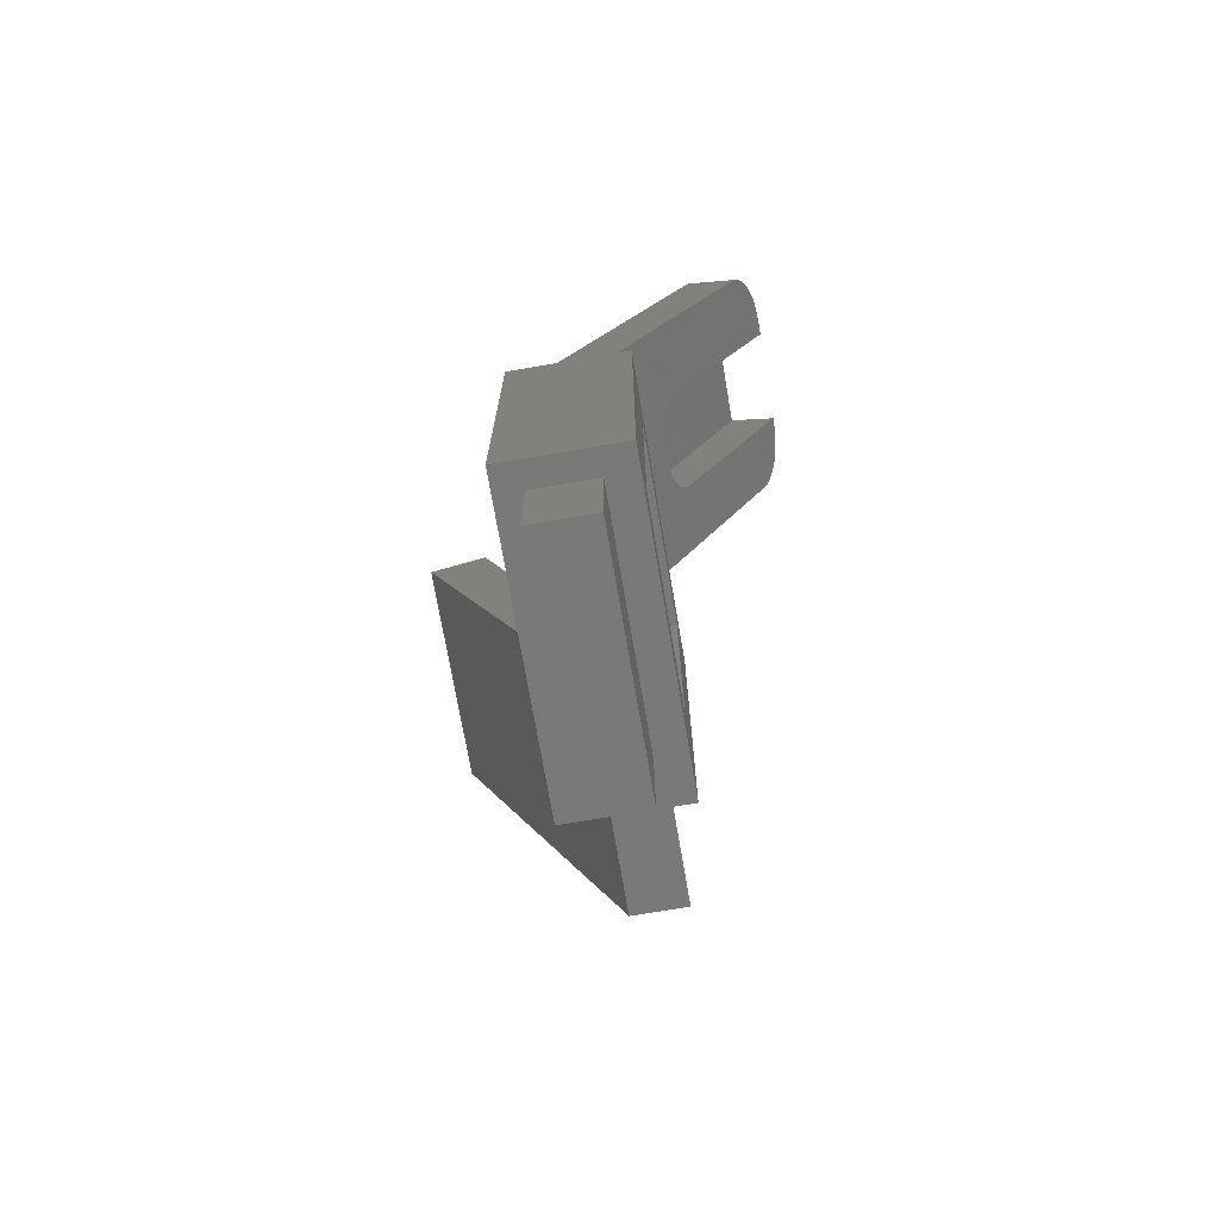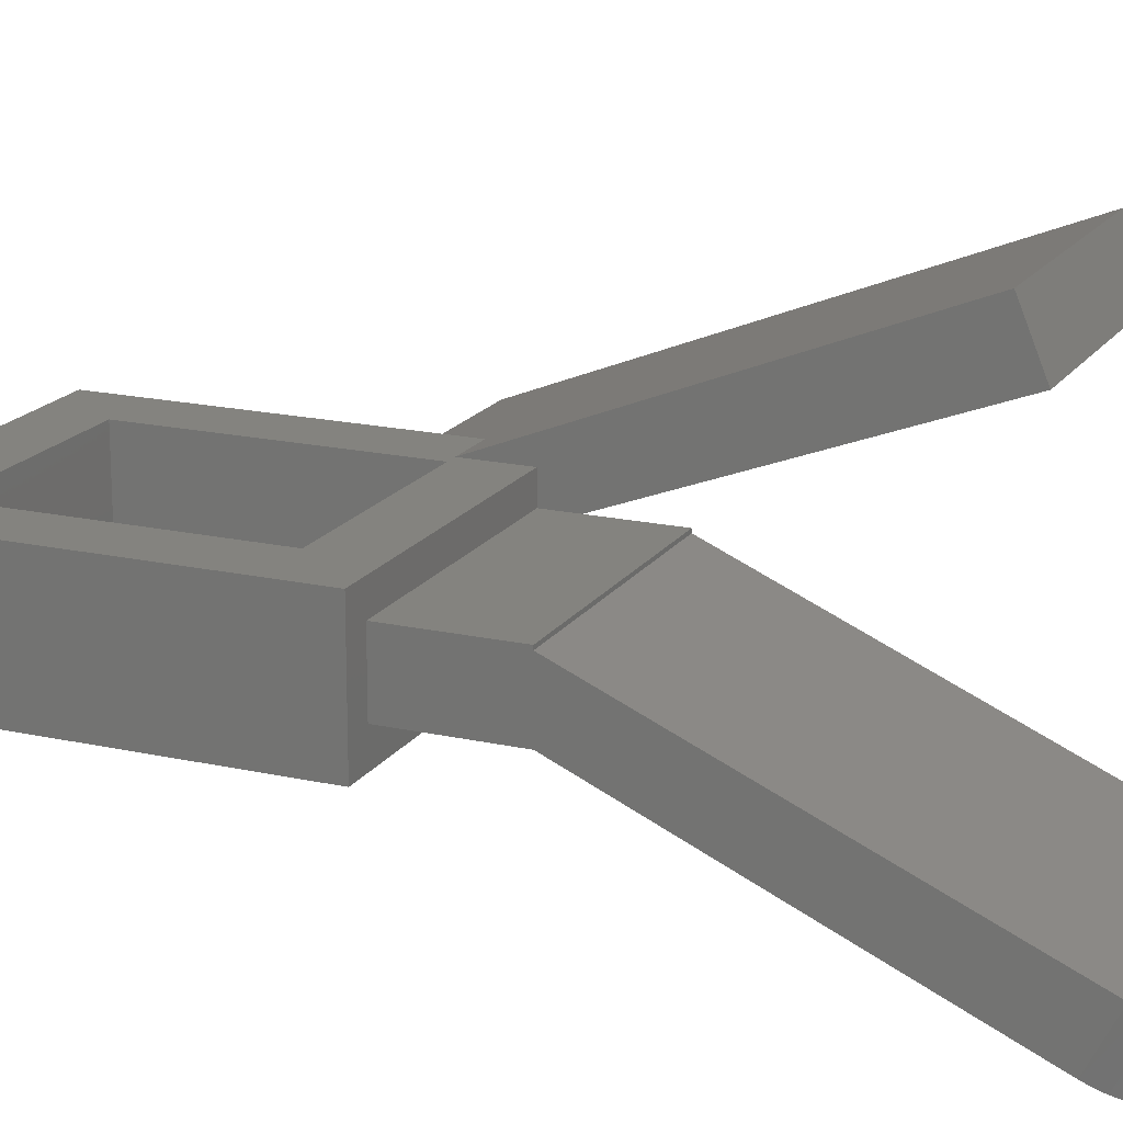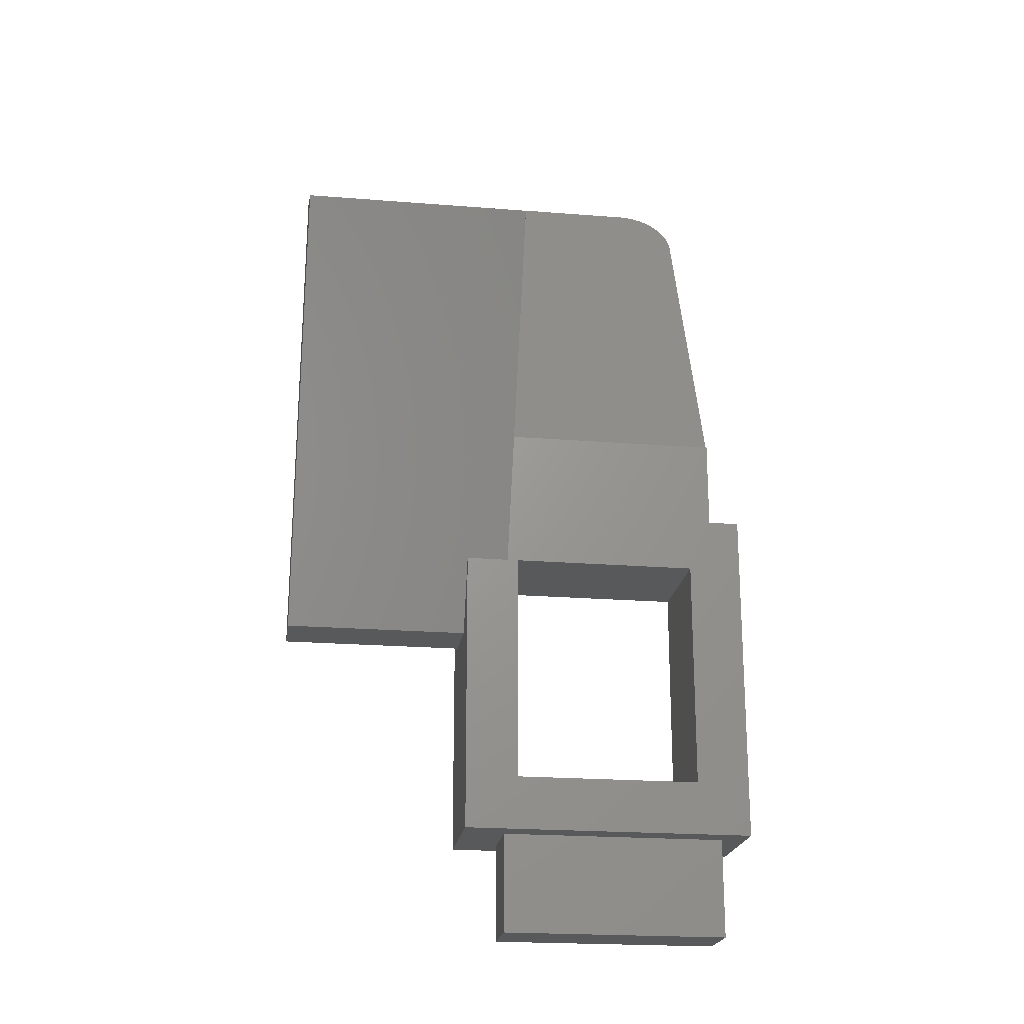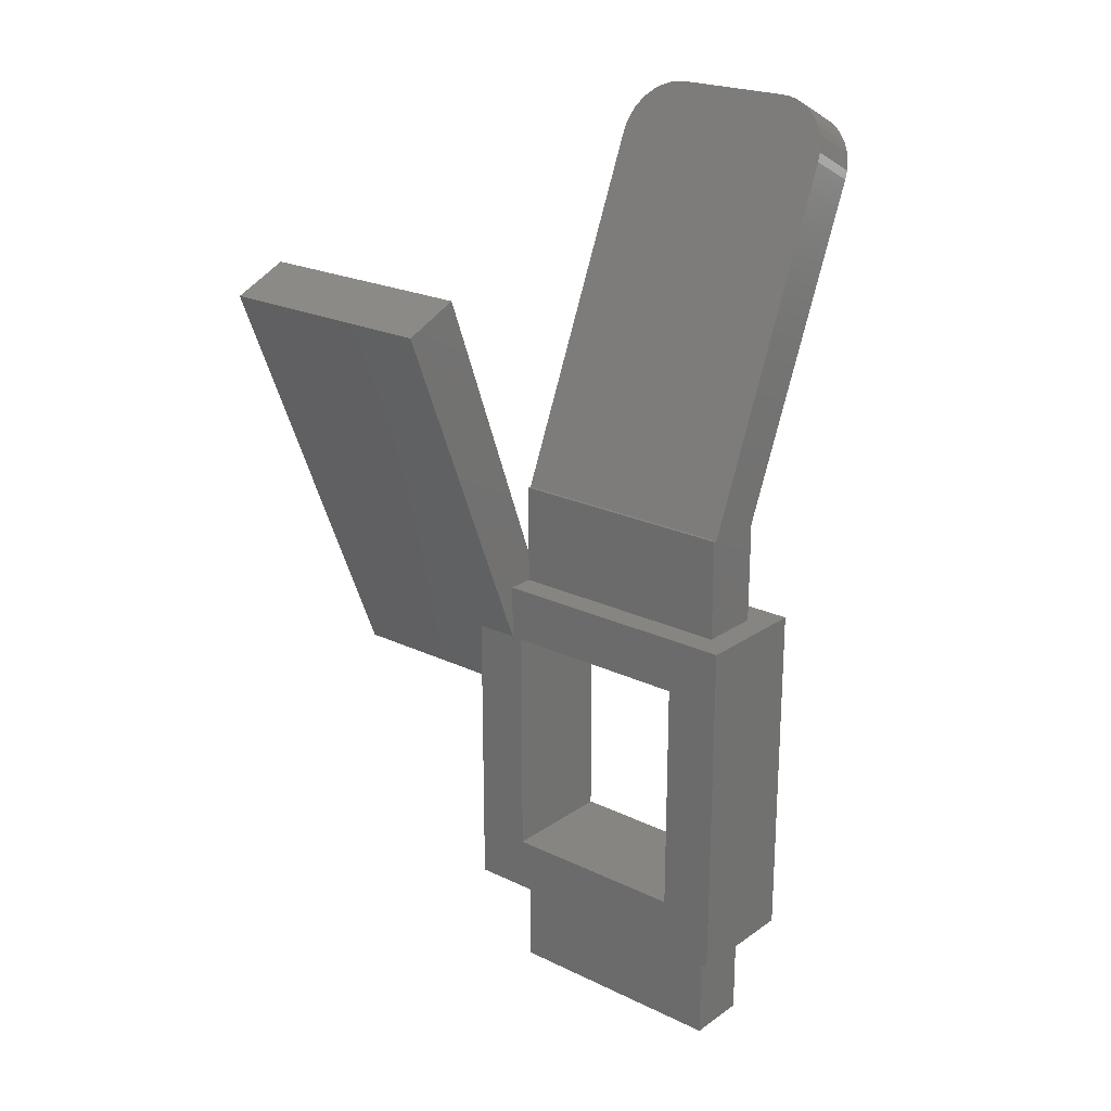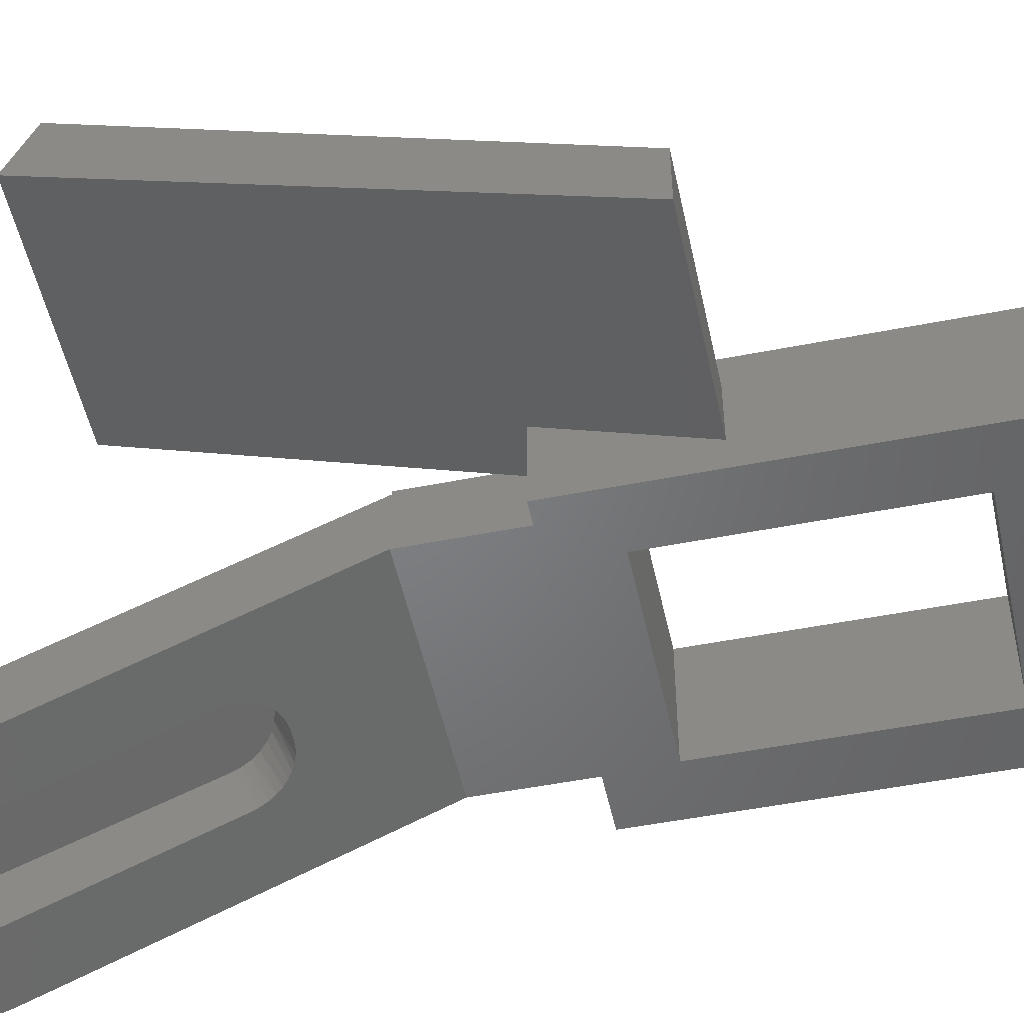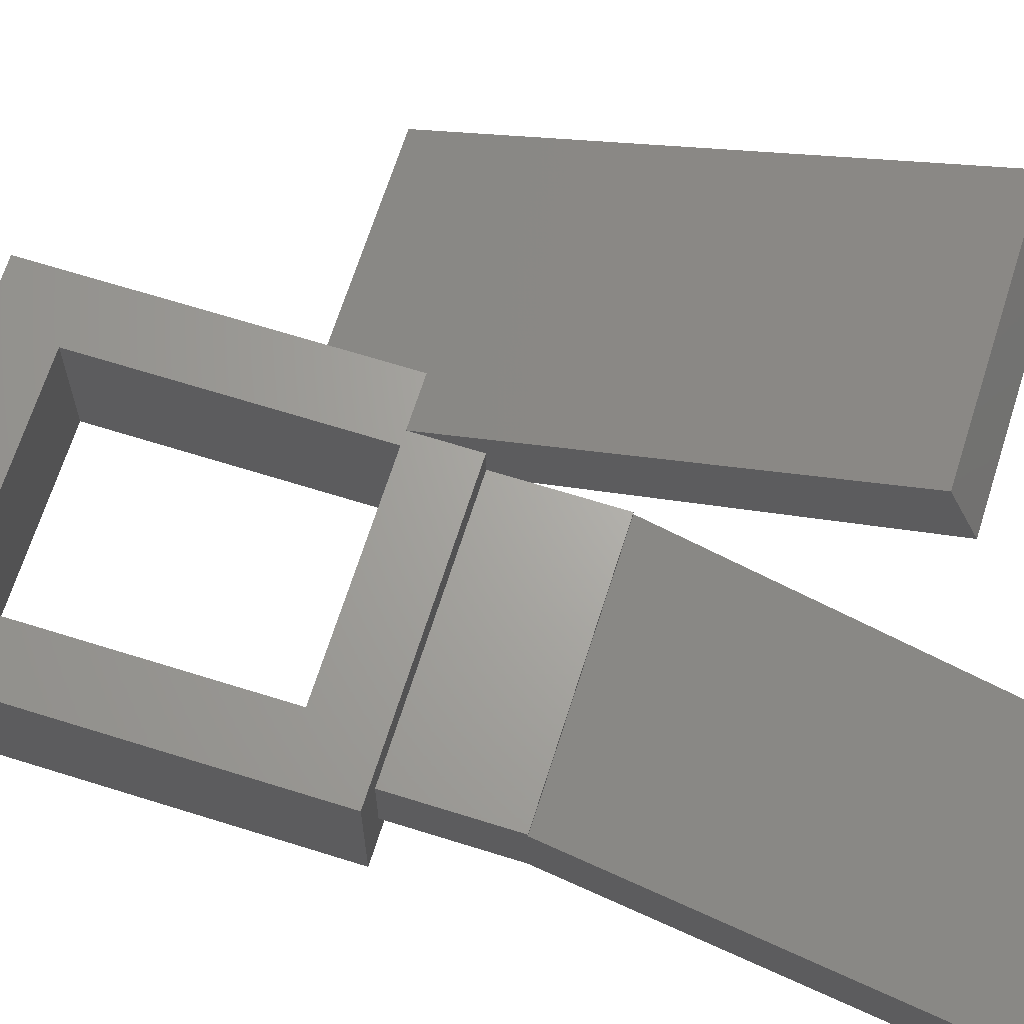
<metadata>
{"format":"stl","ext":"stl","renderer":"f3d","projection":"perspective","resolution":1024,"background":"white","views":[{"elev":-72.5,"azim":99.7,"up":"+Y"},{"elev":17.9,"azim":113.7,"up":"+Z"},{"elev":-21.2,"azim":-8.1,"up":"+Y"},{"elev":22.2,"azim":39.9,"up":"+Y"},{"elev":-50.9,"azim":-77.9,"up":"+Z"},{"elev":66.6,"azim":107.5,"up":"+Z"}]}
</metadata>
<code>
# stl→obj: 135 verts, 270 faces
v -0.08594 0.1562 0.04227
v -0.0625 0.1725 0.04844
v -0.0625 0.1562 0.04227
v -0.0625 0.3281 0.1074
v -0.1875 0.3281 0.1074
v -0.1875 0.08594 0.01562
v -0.08594 0.08594 0.01562
v -0.1875 0.08594 0.04622
v -0.08594 0.08594 0.04622
v -0.1875 0.3154 0.138
v -0.08594 0.1266 0.0625
v -0.0625 0.3154 0.138
v -0.0625 0.1266 0.0625
v -0.0625 0.1562 0.0625
v -0.0625 0.1562 0.04844
v 0.0759 0.1562 0.0625
v 0.0759 0.1562 0
v 0.0625 0.1562 0.01562
v 0.0625 0.1562 0.04844
v -0.08594 0.1562 0
v -0.0625 0.1562 0.01562
v -0.08594 -0.03125 0.0625
v -0.08594 -0.03125 0
v 0.0759 -0.03125 0.0625
v 0.0463 -0.001645 0.0625
v -0.05633 -0.001645 0.0625
v -0.05633 0.1266 0.0625
v 0.0463 0.1266 0.0625
v -0.0625 0.2109 0.04671
v -0.0625 0.2109 0.04844
v -0.0625 0.2109 0.01562
v -0.0625 0.3931 -0.03192
v -0.0625 0.3799 -0.05841
v 0.0625 0.2109 0.04844
v 0.0625 -0.03125 0.04844
v 0.0625 -0.03125 0.01562
v -0.0625 -0.03125 0.01562
v -0.0625 -0.03125 0.04844
v 0.0759 -0.03125 0
v 0.0625 -0.08594 0.01562
v 0.0625 -0.08594 0.04844
v -0.0625 -0.08594 0.01562
v -0.0625 -0.08594 0.04844
v 0.03125 0.4086 -0.07097
v 0.03615 0.4082 -0.07082
v 0.04094 0.4071 -0.07035
v -0.02837 0.4086 -0.07097
v -0.06215 0.3842 -0.06029
v -0.03125 0.4086 -0.07097
v -0.06103 0.3886 -0.06222
v -0.05917 0.3928 -0.06406
v -0.05661 0.3966 -0.06575
v -0.02837 0.2826 -0.01576
v -0.02811 0.2793 -0.01435
v -0.02727 0.276 -0.0129
v -0.02587 0.2729 -0.01153
v -0.02396 0.27 -0.01026
v -0.02157 0.2674 -0.009128
v -0.01876 0.2652 -0.008161
v -0.01562 0.2634 -0.007382
v -0.0122 0.2621 -0.006812
v -0.008608 0.2613 -0.006465
v -0.004934 0.2611 -0.006348
v 0.0625 0.2109 0.01562
v -5.551e-17 0.2611 -0.006348
v 0.003507 0.2613 -0.006454
v 0.007107 0.2621 -0.006791
v 0.01053 0.2634 -0.007352
v 0.01369 0.2651 -0.008121
v 0.01651 0.2673 -0.00908
v 0.01892 0.2699 -0.01021
v 0.02086 0.2728 -0.01147
v 0.02228 0.2759 -0.01284
v 0.02315 0.2792 -0.01428
v 0.02344 0.2826 -0.01576
v 0.02344 0.4086 -0.07097
v 0.0625 0.3799 -0.05841
v -0.05343 0.4001 -0.06726
v -0.04969 0.403 -0.06855
v -0.04549 0.4054 -0.06959
v -0.04094 0.4071 -0.07035
v -0.03615 0.4082 -0.07082
v 0.04549 0.4054 -0.06959
v 0.04969 0.403 -0.06855
v 0.05343 0.4001 -0.06726
v 0.05661 0.3966 -0.06575
v 0.05917 0.3928 -0.06406
v 0.06103 0.3886 -0.06222
v 0.06215 0.3842 -0.06029
v 0.03125 0.4219 -0.04433
v 0.02344 0.4208 -0.04644
v -0.02837 0.4208 -0.04644
v -0.03125 0.4219 -0.04433
v -0.06211 0.3976 -0.03387
v 0.06096 0.402 -0.03577
v -0.06096 0.402 -0.03577
v 0.05907 0.4062 -0.03758
v -0.05907 0.4062 -0.03758
v 0.05648 0.4101 -0.03924
v -0.05648 0.4101 -0.03924
v 0.05327 0.4135 -0.04072
v -0.05327 0.4135 -0.04072
v 0.0495 0.4165 -0.04199
v -0.0495 0.4165 -0.04199
v 0.04529 0.4188 -0.043
v -0.04529 0.4188 -0.043
v 0.04072 0.4205 -0.04374
v -0.04072 0.4205 -0.04374
v 0.03592 0.4216 -0.04419
v -0.03592 0.4216 -0.04419
v 0.0625 0.2109 0.04671
v 0.0625 0.3931 -0.03192
v 0.06211 0.3976 -0.03387
v -0.004934 0.2703 0.01591
v -2.627e-17 0.2703 0.01591
v -0.01796 0.274 0.0144
v 0.01302 0.274 0.0144
v -0.0139 0.2719 0.01523
v 0.01657 0.2766 0.01328
v -0.02151 0.2766 0.01328
v 0.01949 0.2799 0.01192
v -0.02442 0.2799 0.01192
v 0.02165 0.2837 0.01037
v -0.02659 0.2837 0.01037
v 0.02299 0.2877 0.00869
v 0.008969 0.2719 0.01523
v 0.004572 0.2707 0.01574
v -0.009507 0.2707 0.01574
v -0.02792 0.2877 0.00869
v -0.02837 0.292 0.00694
v 0.02344 0.292 0.00694
v -0.05633 -0.001645 0
v 0.0463 -0.001645 0
v -0.05633 0.1266 0
v 0.0463 0.1266 0
f 1 2 3
f 4 2 5
f 5 2 1
f 5 1 6
f 6 1 7
f 8 9 10
f 10 9 11
f 10 11 12
f 12 11 13
f 8 6 9
f 9 6 7
f 2 14 15
f 4 12 13
f 4 13 14
f 4 14 2
f 16 17 18
f 16 18 19
f 16 19 15
f 16 15 14
f 1 3 20
f 20 3 21
f 20 21 17
f 17 21 18
f 20 7 1
f 9 22 11
f 22 9 23
f 23 9 7
f 23 7 20
f 22 24 25
f 22 25 26
f 22 26 27
f 22 27 13
f 22 13 11
f 25 24 28
f 28 24 16
f 28 16 27
f 27 16 14
f 27 14 13
f 3 2 29
f 2 30 29
f 31 21 3
f 31 3 29
f 31 29 32
f 31 32 33
f 34 30 19
f 19 30 2
f 19 2 15
f 8 10 6
f 6 10 5
f 5 10 4
f 4 10 12
f 24 35 36
f 22 23 37
f 22 37 38
f 22 38 35
f 22 35 24
f 37 23 36
f 36 23 39
f 36 39 24
f 40 36 41
f 41 36 35
f 42 43 37
f 37 43 38
f 38 43 35
f 35 43 41
f 42 37 40
f 40 37 36
f 43 42 41
f 41 42 40
f 44 45 46
f 47 33 48
f 49 47 48
f 49 48 50
f 49 50 51
f 49 51 52
f 31 33 47
f 31 47 53
f 31 53 54
f 31 54 55
f 31 55 56
f 31 56 57
f 31 57 58
f 31 58 59
f 31 59 60
f 31 60 61
f 31 61 62
f 31 62 63
f 31 63 64
f 64 63 65
f 64 65 66
f 64 66 67
f 64 67 68
f 64 68 69
f 64 69 70
f 64 70 71
f 64 71 72
f 64 72 73
f 64 73 74
f 64 74 75
f 64 75 76
f 64 76 77
f 52 78 79
f 52 79 80
f 52 80 81
f 52 81 82
f 52 82 49
f 76 44 46
f 76 46 83
f 76 83 84
f 76 84 85
f 76 85 86
f 76 86 87
f 76 87 88
f 76 88 89
f 76 89 77
f 76 90 44
f 76 91 90
f 92 47 49
f 92 49 93
f 92 93 90
f 92 90 91
f 94 95 96
f 96 95 97
f 96 97 98
f 98 97 99
f 98 99 100
f 100 99 101
f 100 101 102
f 102 101 103
f 102 103 104
f 104 103 105
f 104 105 106
f 106 105 107
f 108 106 107
f 108 107 109
f 108 109 90
f 108 90 93
f 108 93 110
f 29 111 32
f 32 111 112
f 32 112 94
f 94 112 113
f 94 113 95
f 19 111 34
f 19 18 111
f 111 18 64
f 111 64 112
f 112 64 77
f 44 90 45
f 45 90 109
f 45 109 46
f 46 109 107
f 46 107 83
f 83 107 105
f 83 105 84
f 84 105 103
f 84 103 85
f 85 103 101
f 85 101 86
f 86 101 99
f 86 99 87
f 87 99 97
f 87 97 88
f 88 97 95
f 88 95 89
f 89 95 113
f 89 113 77
f 77 113 112
f 33 32 48
f 48 32 94
f 48 94 50
f 50 94 96
f 50 96 51
f 51 96 98
f 51 98 52
f 52 98 100
f 52 100 78
f 78 100 102
f 78 102 79
f 79 102 104
f 79 104 80
f 80 104 106
f 80 106 81
f 81 106 108
f 81 108 82
f 82 108 110
f 82 110 49
f 49 110 93
f 114 115 63
f 63 115 65
f 116 117 118
f 119 117 116
f 120 119 116
f 121 119 120
f 122 121 120
f 123 121 122
f 124 123 122
f 125 123 124
f 126 127 115
f 126 115 114
f 126 114 128
f 126 128 118
f 126 118 117
f 124 129 125
f 125 129 130
f 125 130 131
f 131 130 92
f 131 92 91
f 76 75 91
f 91 75 131
f 127 66 115
f 66 65 115
f 67 66 127
f 126 67 127
f 126 68 67
f 68 126 117
f 69 68 117
f 123 72 121
f 123 73 72
f 73 123 125
f 72 71 121
f 121 71 70
f 121 70 119
f 119 70 69
f 119 69 117
f 73 125 74
f 74 125 131
f 74 131 75
f 47 92 53
f 53 92 130
f 129 54 130
f 54 53 130
f 55 54 129
f 124 55 129
f 124 56 55
f 56 124 122
f 57 56 122
f 118 60 116
f 118 61 60
f 61 118 128
f 60 59 116
f 116 59 58
f 116 58 120
f 120 58 57
f 120 57 122
f 61 128 62
f 62 128 114
f 62 114 63
f 29 30 111
f 111 30 34
f 21 31 18
f 18 31 64
f 20 132 23
f 23 132 133
f 23 133 39
f 132 20 134
f 134 20 17
f 134 17 135
f 135 17 39
f 135 39 133
f 26 25 132
f 132 25 133
f 25 28 133
f 133 28 135
f 28 27 135
f 135 27 134
f 27 26 134
f 134 26 132
f 24 39 16
f 16 39 17

</code>
